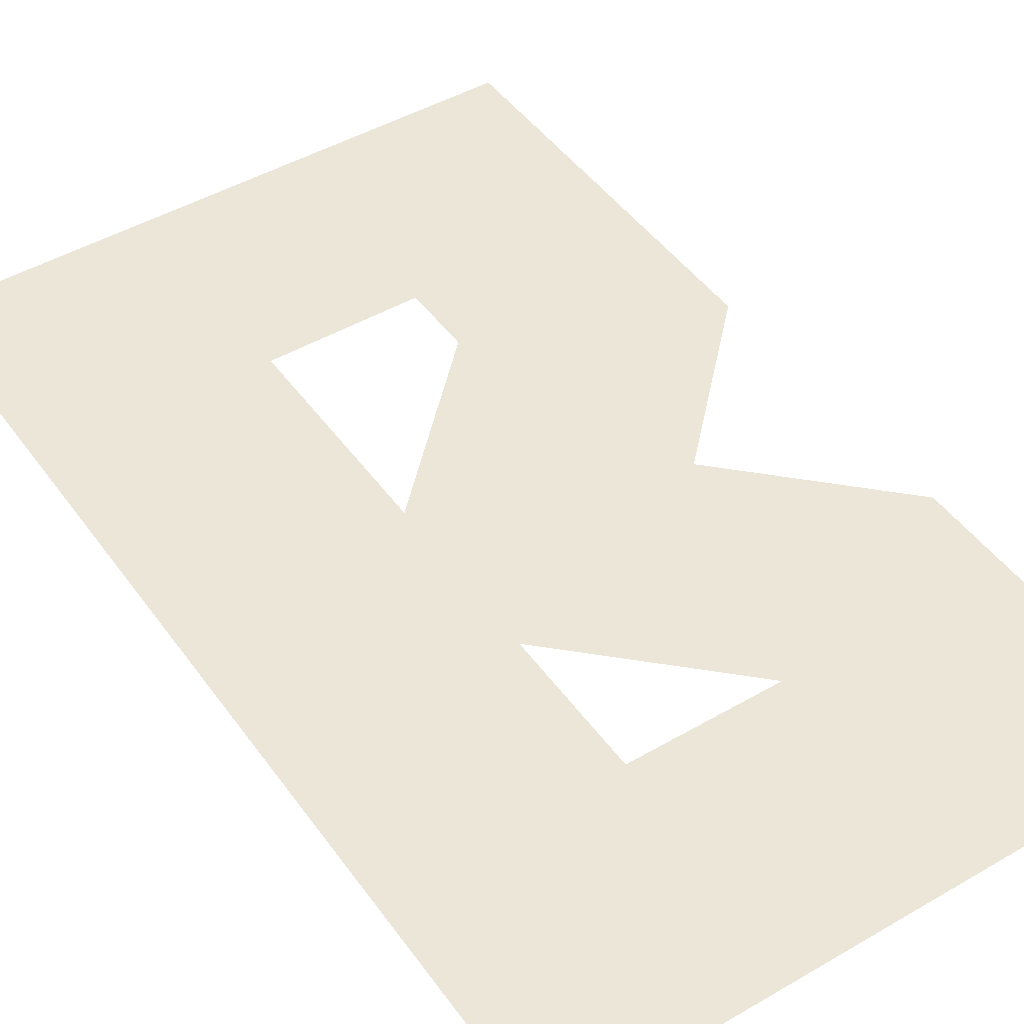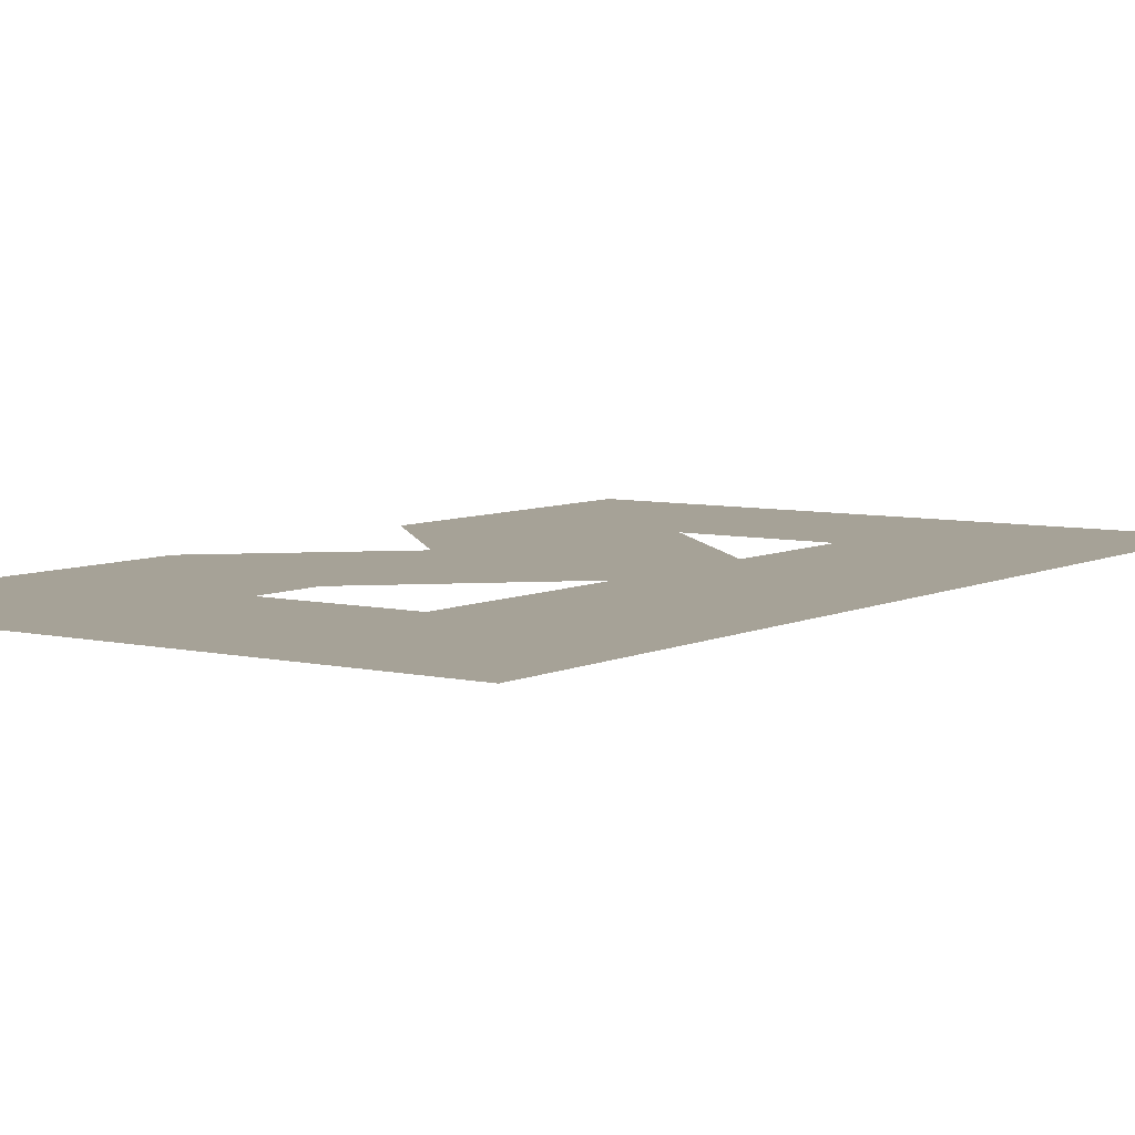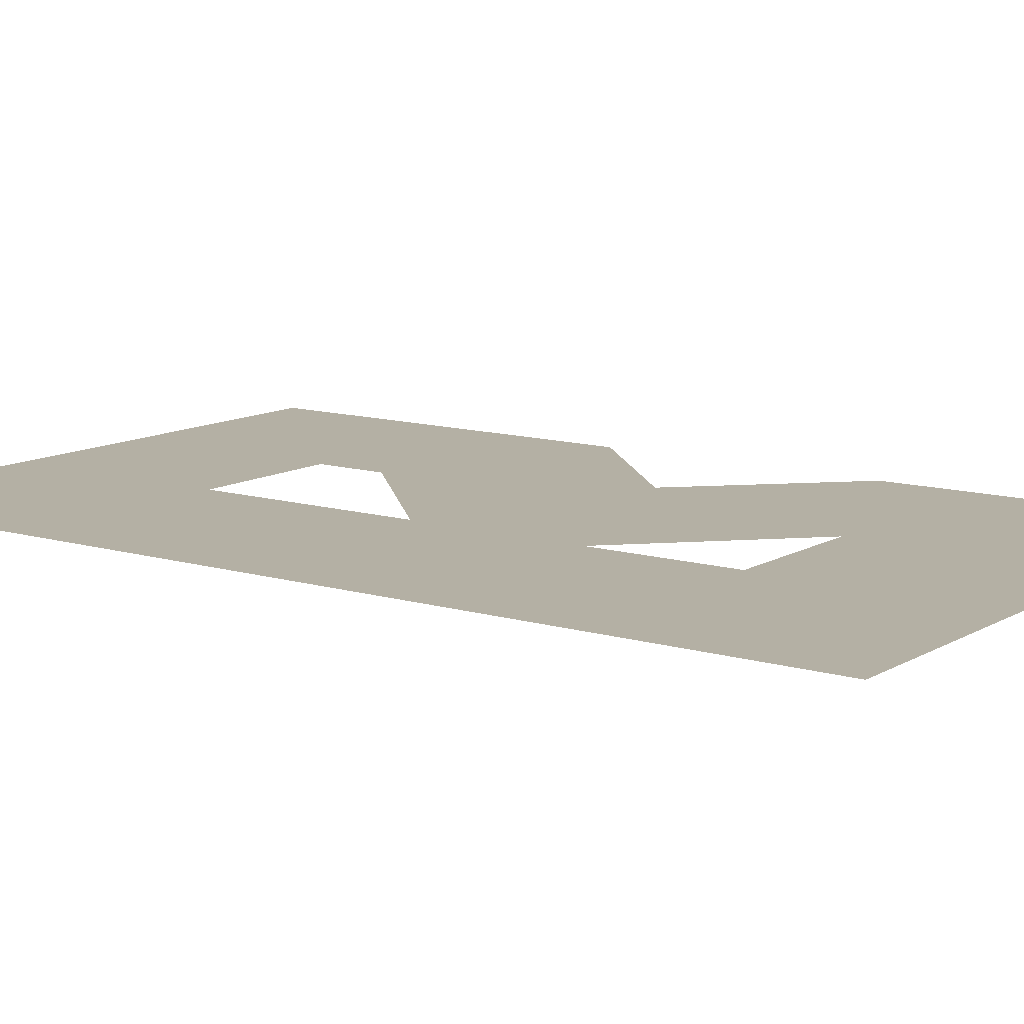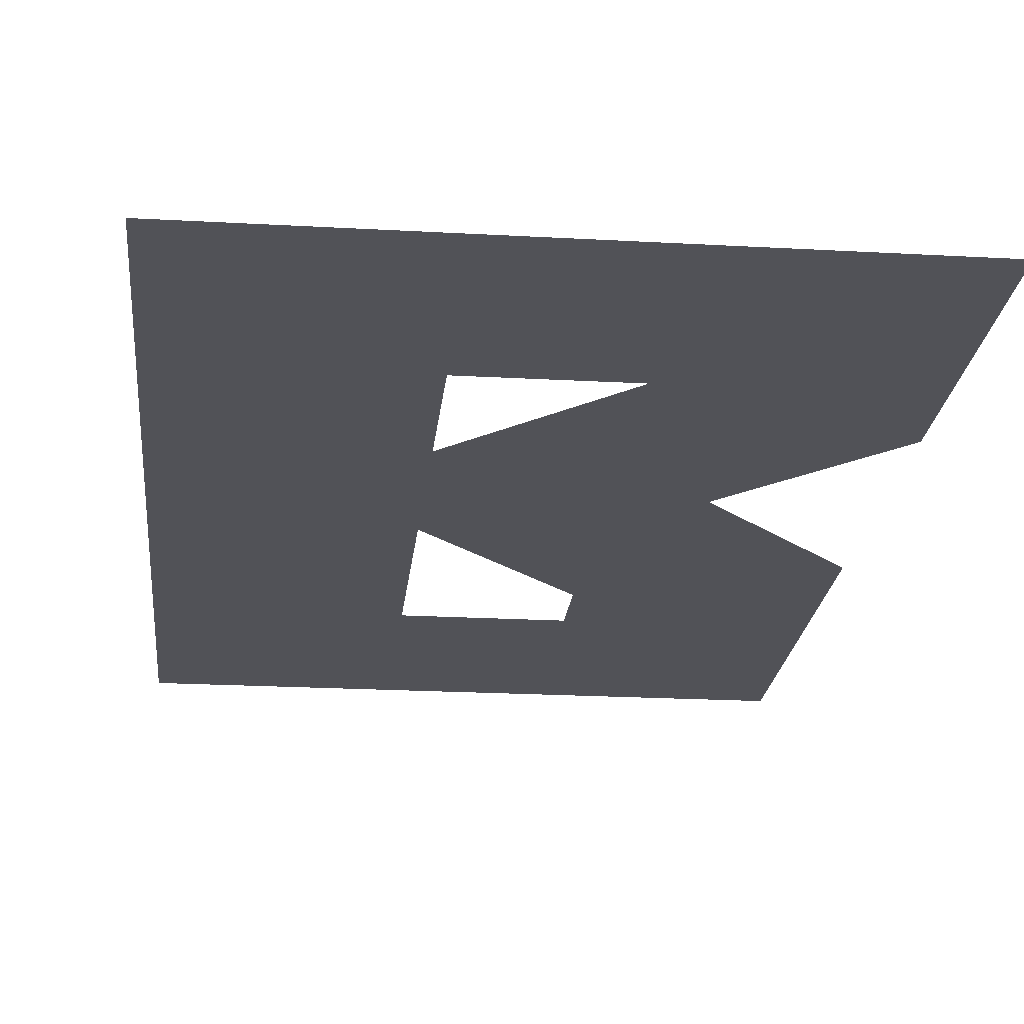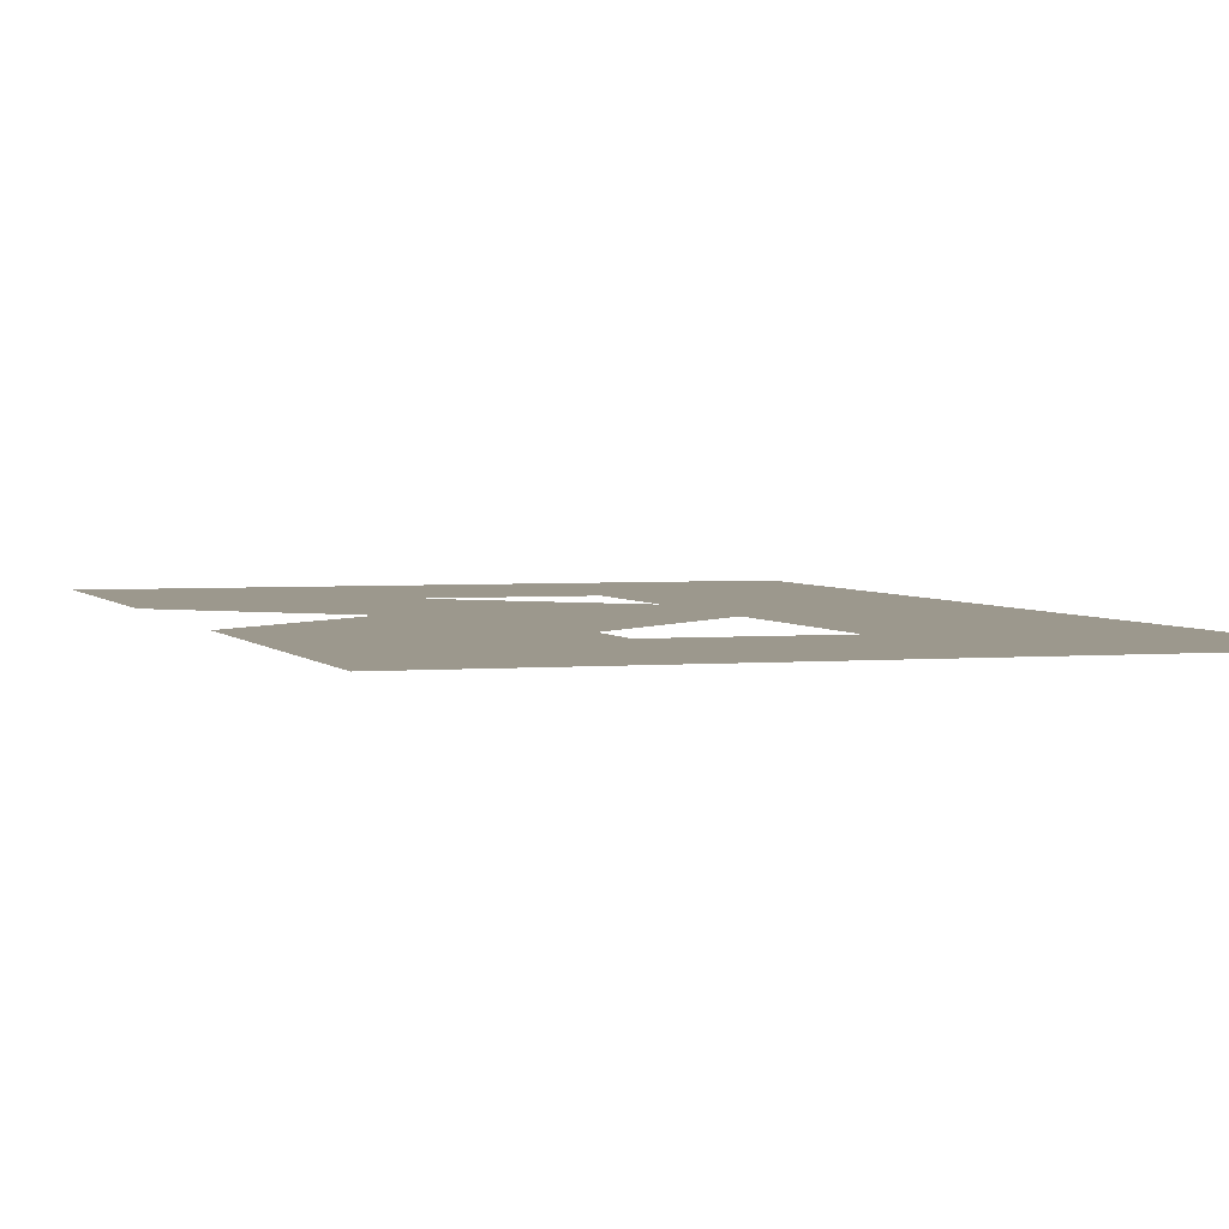
<metadata>
{"format":"obj","ext":"obj","renderer":"f3d","projection":"perspective","resolution":1024,"background":"white","views":[{"elev":46.4,"azim":-33.6,"up":"+Z"},{"elev":6.4,"azim":-144.9,"up":"+Z"},{"elev":11.5,"azim":-54.1,"up":"+Z"},{"elev":-21.4,"azim":-5.7,"up":"+Z"},{"elev":3.0,"azim":162.3,"up":"+Z"}]}
</metadata>
<code>
v 0.8516 -0.5525 -0
v 0.5316 -0.32 -0
v 0.5316 -0.4199 -0
v 0 0 0
v 0.8516 0 0
v 0.32 -0.32 -0
v 0.8516 -0.9549 -0
v 0.5316 -1.08 -0
v 0.8516 -1.4 -0
v 0 -1.4 -0
v 0.32 -1.08 -0
v 0.6497 -0.7542 -0
v 0.32 -0.8742 -0
v 0.32 -0.6315 -0
f 1 2 3
f 4 2 5
f 1 5 2
f 4 6 2
f 7 8 9
f 10 8 11
f 10 9 8
f 8 12 13
f 3 12 1
f 12 14 13
f 6 4 14
f 11 13 10
f 10 14 4
f 8 7 12
f 3 14 12
f 10 13 14

</code>
